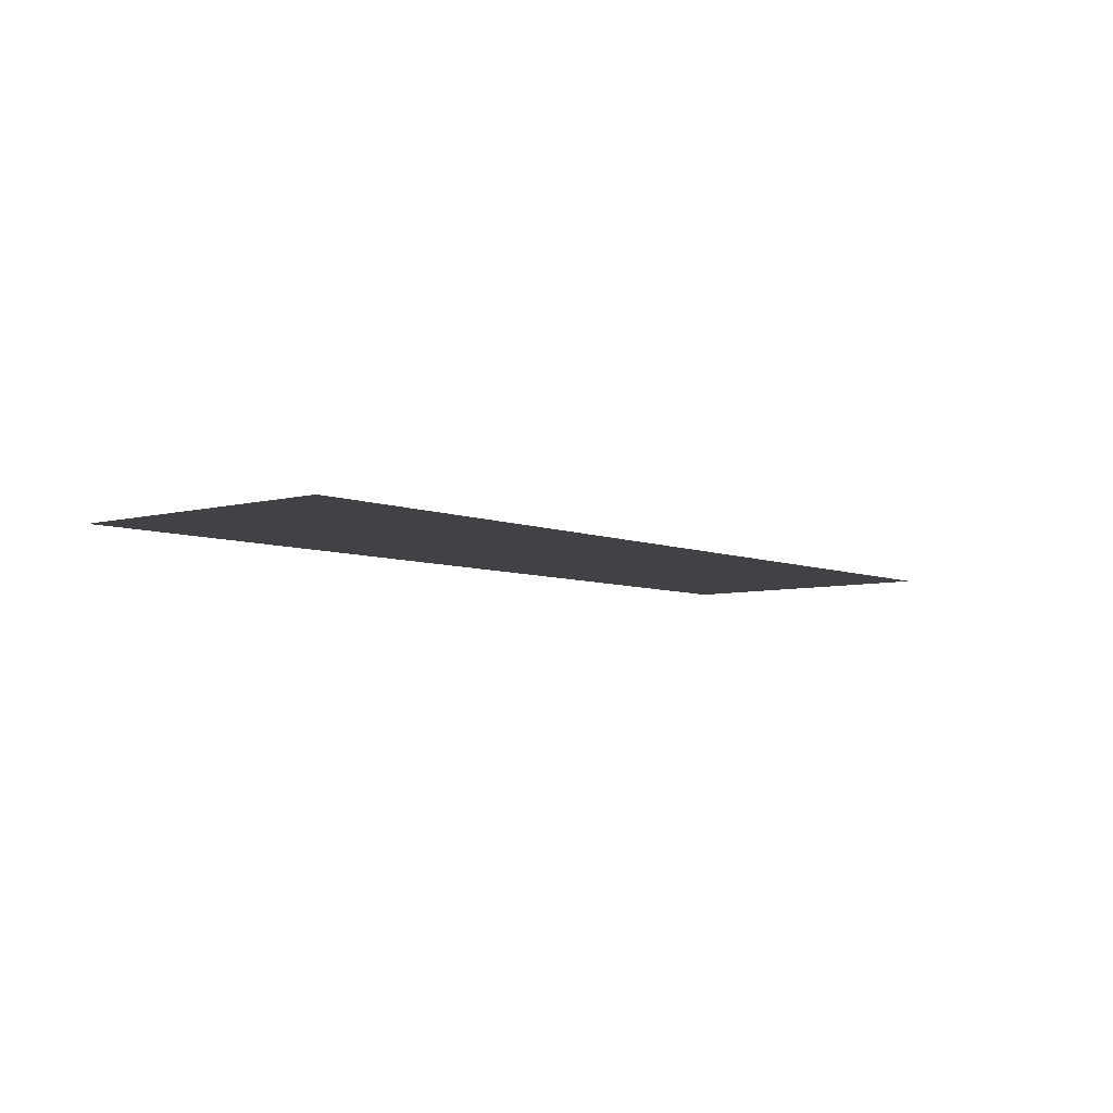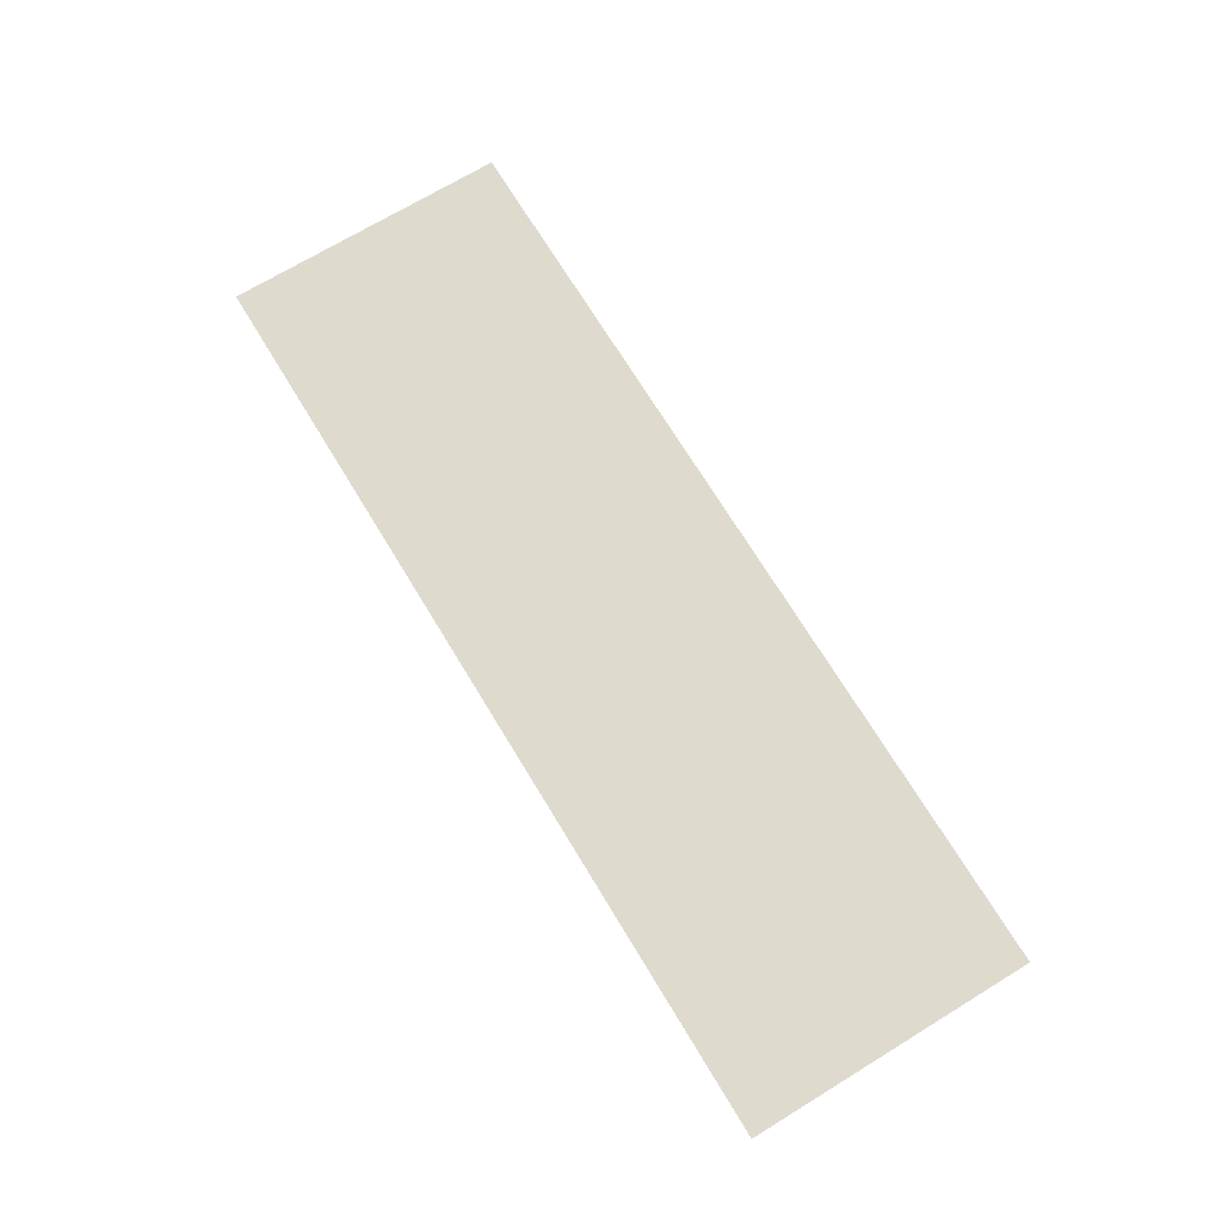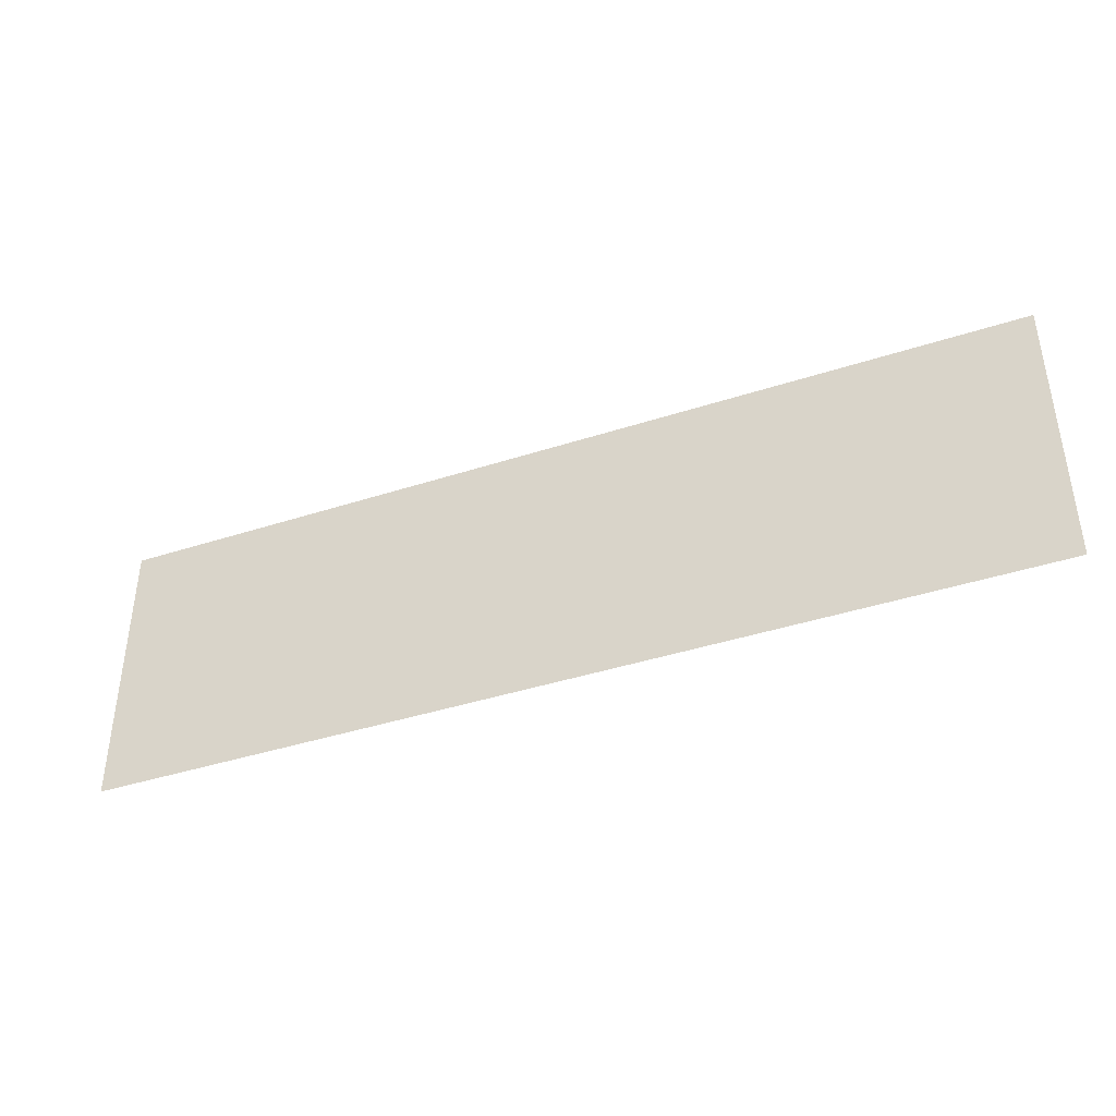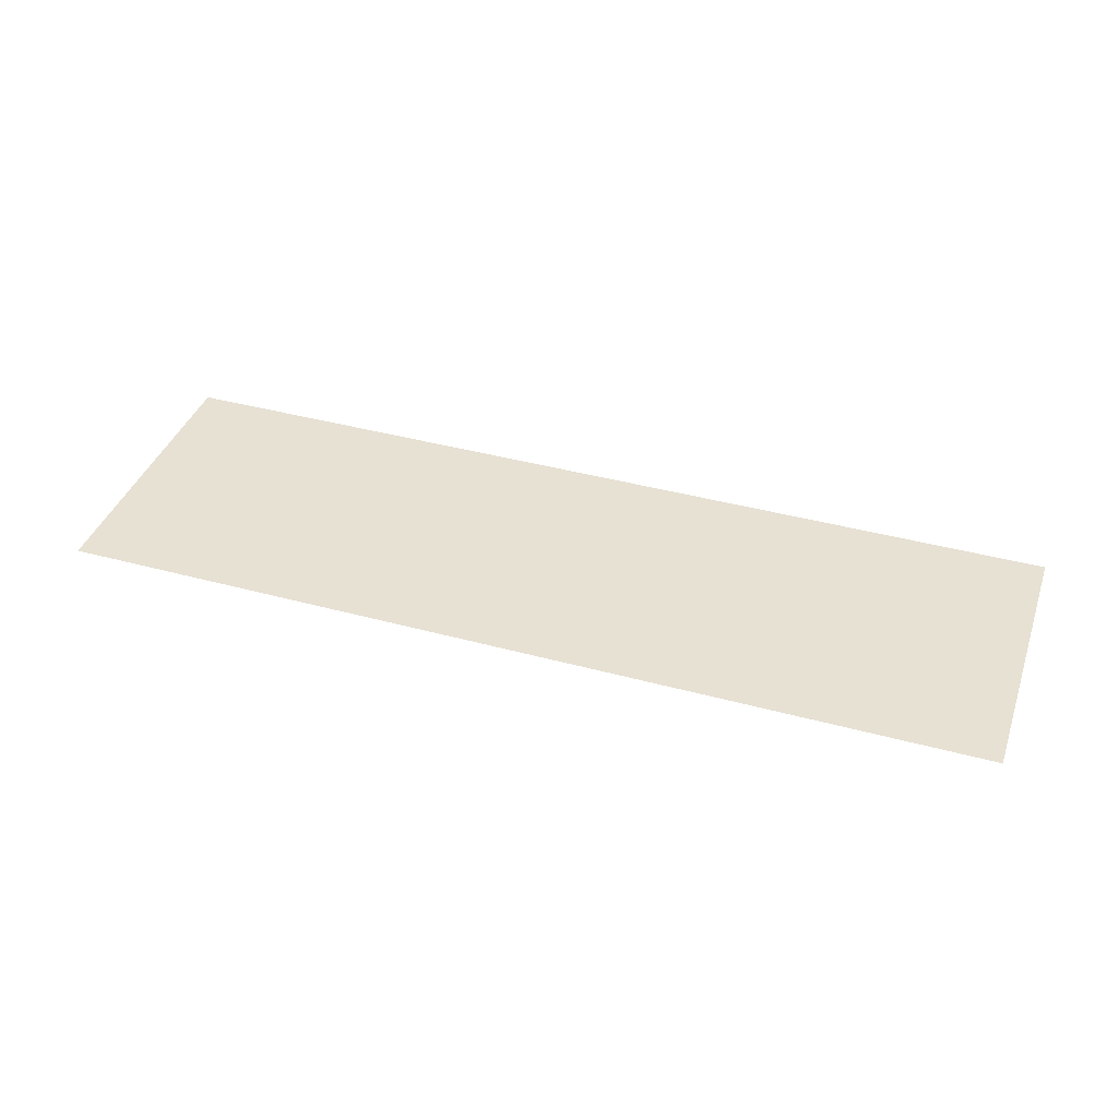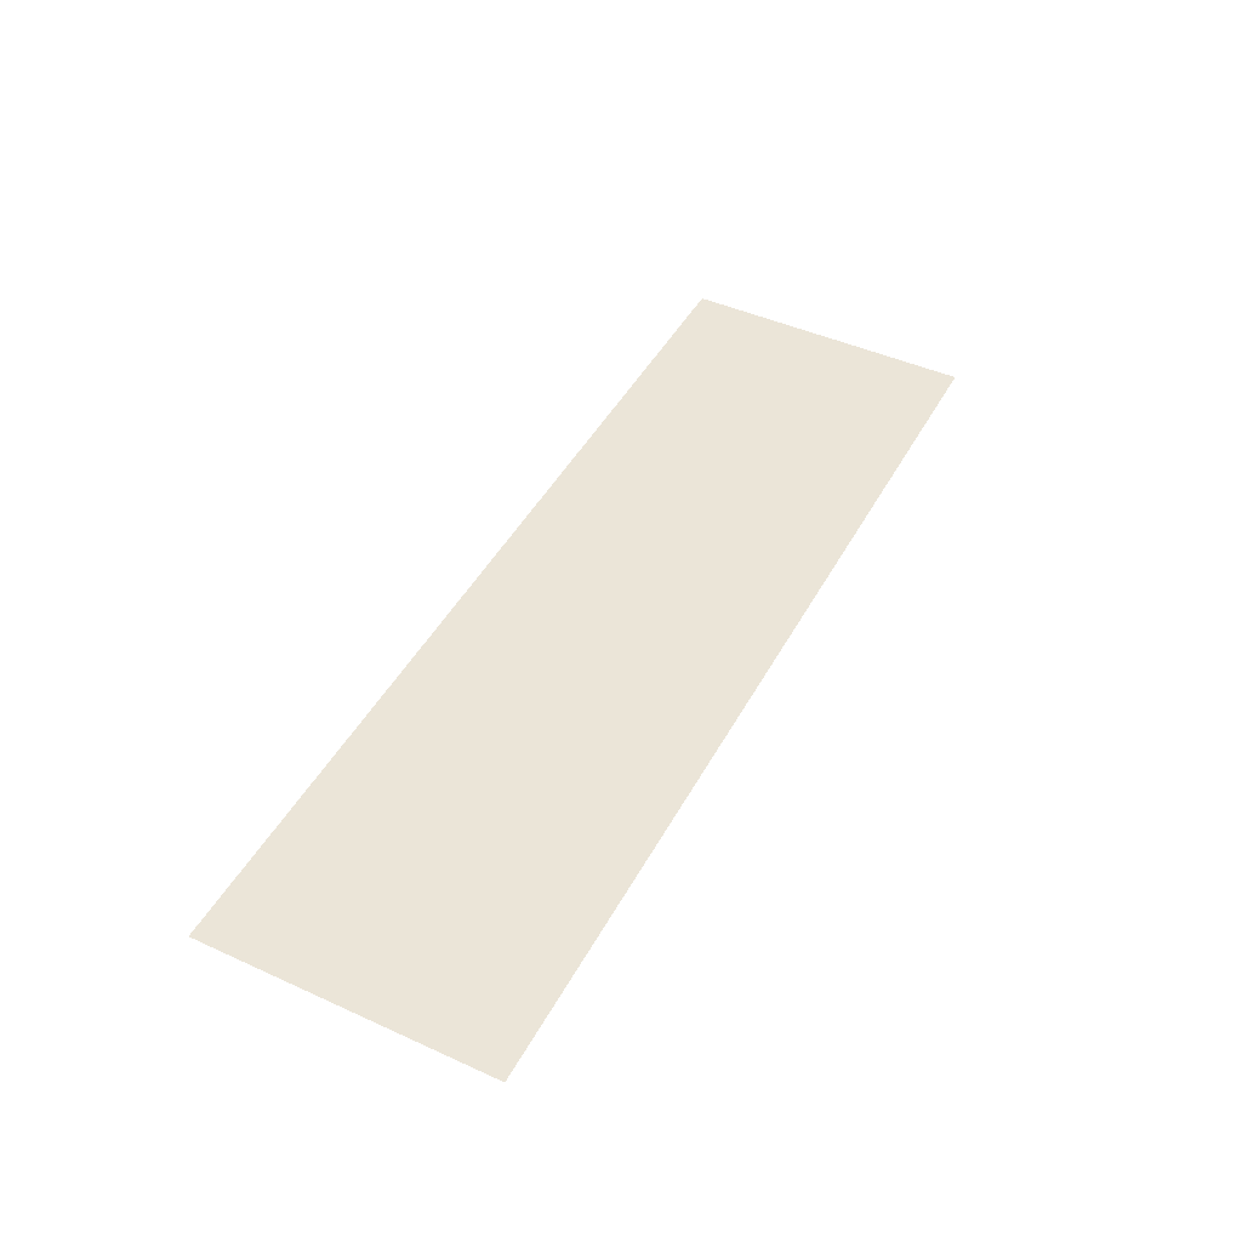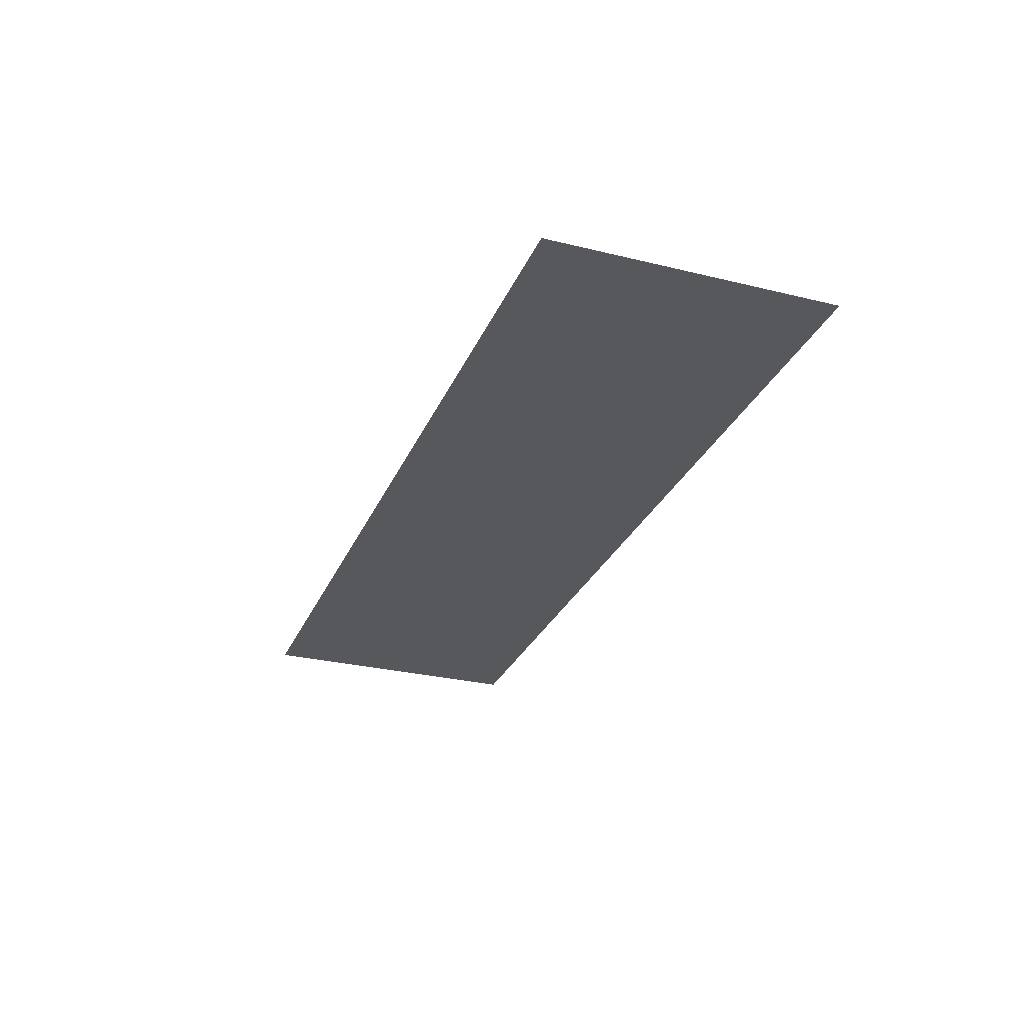
<metadata>
{"format":"obj","ext":"obj","renderer":"f3d","projection":"perspective","resolution":1024,"background":"white","views":[{"elev":-6.1,"azim":129.5,"up":"+Y"},{"elev":71.1,"azim":-121.3,"up":"+Y"},{"elev":-40.6,"azim":21.7,"up":"+Z"},{"elev":39.6,"azim":-161.3,"up":"+Y"},{"elev":45.9,"azim":117.4,"up":"+Y"},{"elev":-28.6,"azim":-110.1,"up":"+Y"}]}
</metadata>
<code>
v -3.763 0 1.162
v 3.763 0 1.162
v -3.763 0 -1.162
v 3.763 0 -1.162
f 2 4 3
f 1 2 3

</code>
